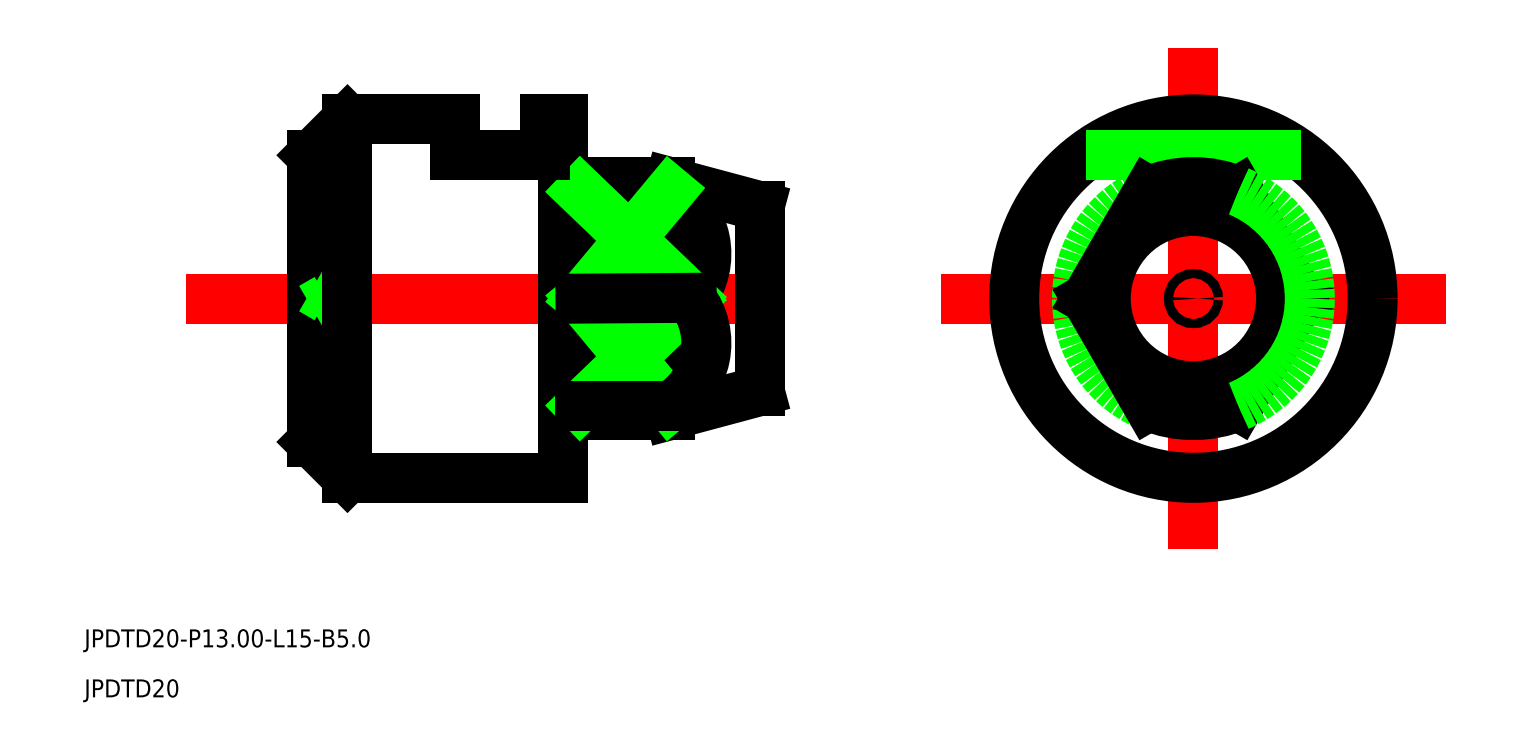
<metadata>
{"format":"dxf","ext":"dxf","renderer":"ezdxf+matplotlib","layout":"modelspace","background":"white","min_lineweight":24,"dpi":150}
</metadata>
<code>
0
SECTION
2
ENTITIES
0
TEXT
8
0
10
556.9
20
579.6
30
0
40
1
1
JPDTD20-P13-L15-B5
0
TEXT
8
0
10
556.9
20
576.8
30
0
40
1
1
JPDTD20
0
LINE
8
CENTER
10
562.5
20
599.1
30
0
11
600.5
21
599.1
31
0
0
LINE
8
0
10
569.5
20
607.1
30
0
11
569.5
21
591.1
31
0
0
LINE
8
0
10
583.5
20
609.1
30
0
11
583.5
21
589.1
31
0
0
LINE
8
0
10
589.5
20
605.6
30
0
11
589.5
21
592.6
31
0
0
LINE
8
0
10
584.5
20
605.6
30
0
11
589.5
21
605.6
31
0
0
LINE
8
0
10
589.5
20
605.6
30
0
11
594.5
21
604.3
31
0
0
LINE
8
0
10
589.5
20
592.6
30
0
11
594.5
21
593.9
31
0
0
LINE
8
0
10
584.5
20
592.6
30
0
11
589.5
21
592.6
31
0
0
LINE
8
0
10
583.5
20
609.1
30
0
11
582.5
21
609.1
31
0
0
LINE
8
0
10
583.5
20
589.1
30
0
11
571.5
21
589.1
31
0
0
LINE
8
0
10
584.5
20
605.6
30
0
11
584.5
21
592.6
31
0
0
LINE
8
0
10
583.5
20
605.4
30
0
11
584.5
21
605.4
31
0
0
LINE
8
0
10
583.5
20
592.8
30
0
11
584.5
21
592.8
31
0
0
LINE
8
CENTER
10
604.7
20
599.1
30
0
11
632.8
21
599.1
31
0
0
LINE
8
CENTER
10
618.8
20
585.1
30
0
11
618.8
21
613.1
31
0
0
CIRCLE
8
0
10
618.8
20
599.1
30
0
40
0.25
0
LINE
8
0
10
594.5
20
599.4
30
0
11
594.1
21
599.1
31
0
0
LINE
8
0
10
594.5
20
598.9
30
0
11
594.1
21
599.1
31
0
0
LINE
8
0
10
569.5
20
599.6
30
0
11
570.4
21
599.1
31
0
0
LINE
8
0
10
569.5
20
598.6
30
0
11
570.4
21
599.1
31
0
0
LINE
8
0
10
571.5
20
609.1
30
0
11
569.5
21
607.1
31
0
0
LINE
8
0
10
571.5
20
589.1
30
0
11
569.5
21
591.1
31
0
0
LINE
8
0
10
571.5
20
609.1
30
0
11
571.5
21
589.1
31
0
0
LINE
8
0
10
594.5
20
604.3
30
0
11
594.5
21
593.9
31
0
0
CIRCLE
8
0
10
618.8
20
599.1
30
0
40
10
0
ARC
8
0
10
618.8
20
599.1
30
0
40
6.5
50
112.6
51
247.4
0
CIRCLE
8
0
10
618.8
20
599.1
30
0
40
4.892
0
LINE
8
0
10
612.8
20
607.1
30
0
11
624.8
21
607.1
31
0
0
LINE
8
0
10
621.3
20
605.1
30
0
11
624.7
21
599.1
31
0
0
LINE
8
0
10
616.3
20
605.1
30
0
11
612.8
21
599.1
31
0
0
LINE
8
0
10
621.3
20
593.1
30
0
11
624.7
21
599.1
31
0
0
LINE
8
0
10
616.3
20
593.1
30
0
11
612.8
21
599.1
31
0
0
ARC
8
0
10
618.8
20
599.1
30
0
40
6.5
50
292.6
51
67.38
0
ARC
8
0
10
618.8
20
599.1
30
0
40
6.5
50
67.38
51
112.6
0
ARC
8
0
10
618.8
20
599.1
30
0
40
6.5
50
247.4
51
292.6
0
LINE
8
0
10
589.5
20
605.1
30
0
11
584.5
21
605.1
31
0
0
ARC
8
0
10
587.5
20
601.6
30
0
40
4.056
50
322.9
51
59.99
0
LINE
8
0
10
589.5
20
605.1
30
0
11
584.5
21
599.1
31
0
0
LINE
8
0
10
590.8
20
599.1
30
0
11
584.5
21
605.1
31
0
0
LINE
8
0
10
590.8
20
599.1
30
0
11
584.5
21
593.1
31
0
0
LINE
8
0
10
589.5
20
593.1
30
0
11
584.5
21
599.1
31
0
0
ARC
8
0
10
587.5
20
596.6
30
0
40
4.056
50
300
51
37.08
0
LINE
8
0
10
589.5
20
593.1
30
0
11
584.5
21
593.1
31
0
0
LINE
8
0
10
582.5
20
607.1
30
0
11
577.5
21
607.1
31
0
0
LINE
8
0
10
582.5
20
609.1
30
0
11
582.5
21
607.1
31
0
0
LINE
8
0
10
577.5
20
609.1
30
0
11
577.5
21
607.1
31
0
0
LINE
8
0
10
577.5
20
609.1
30
0
11
571.5
21
609.1
31
0
0
LINE
8
0
10
590.8
20
599.1
30
0
11
584.5
21
599.1
31
0
0
ENDSEC
0
EOF

</code>
